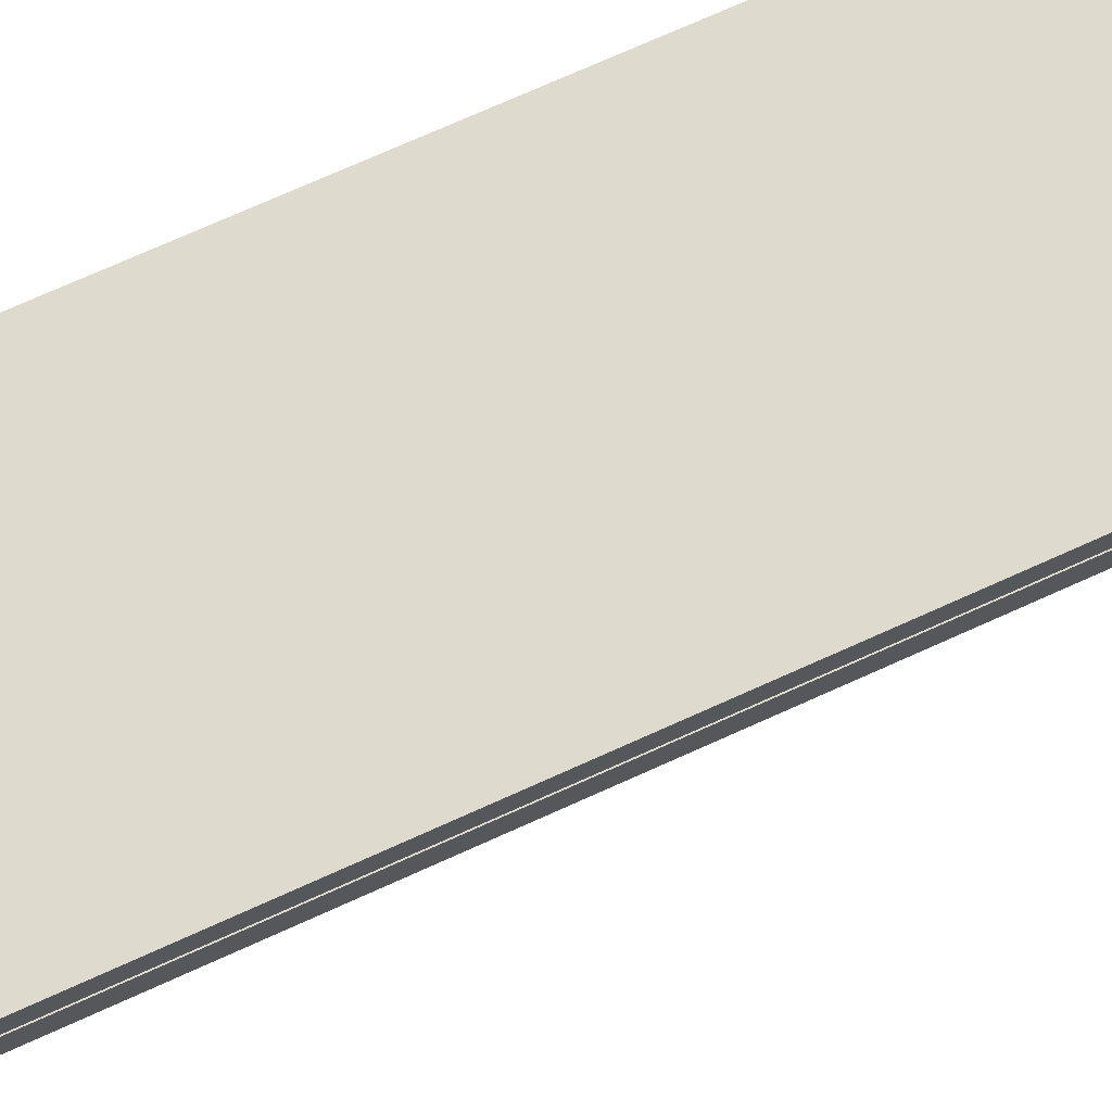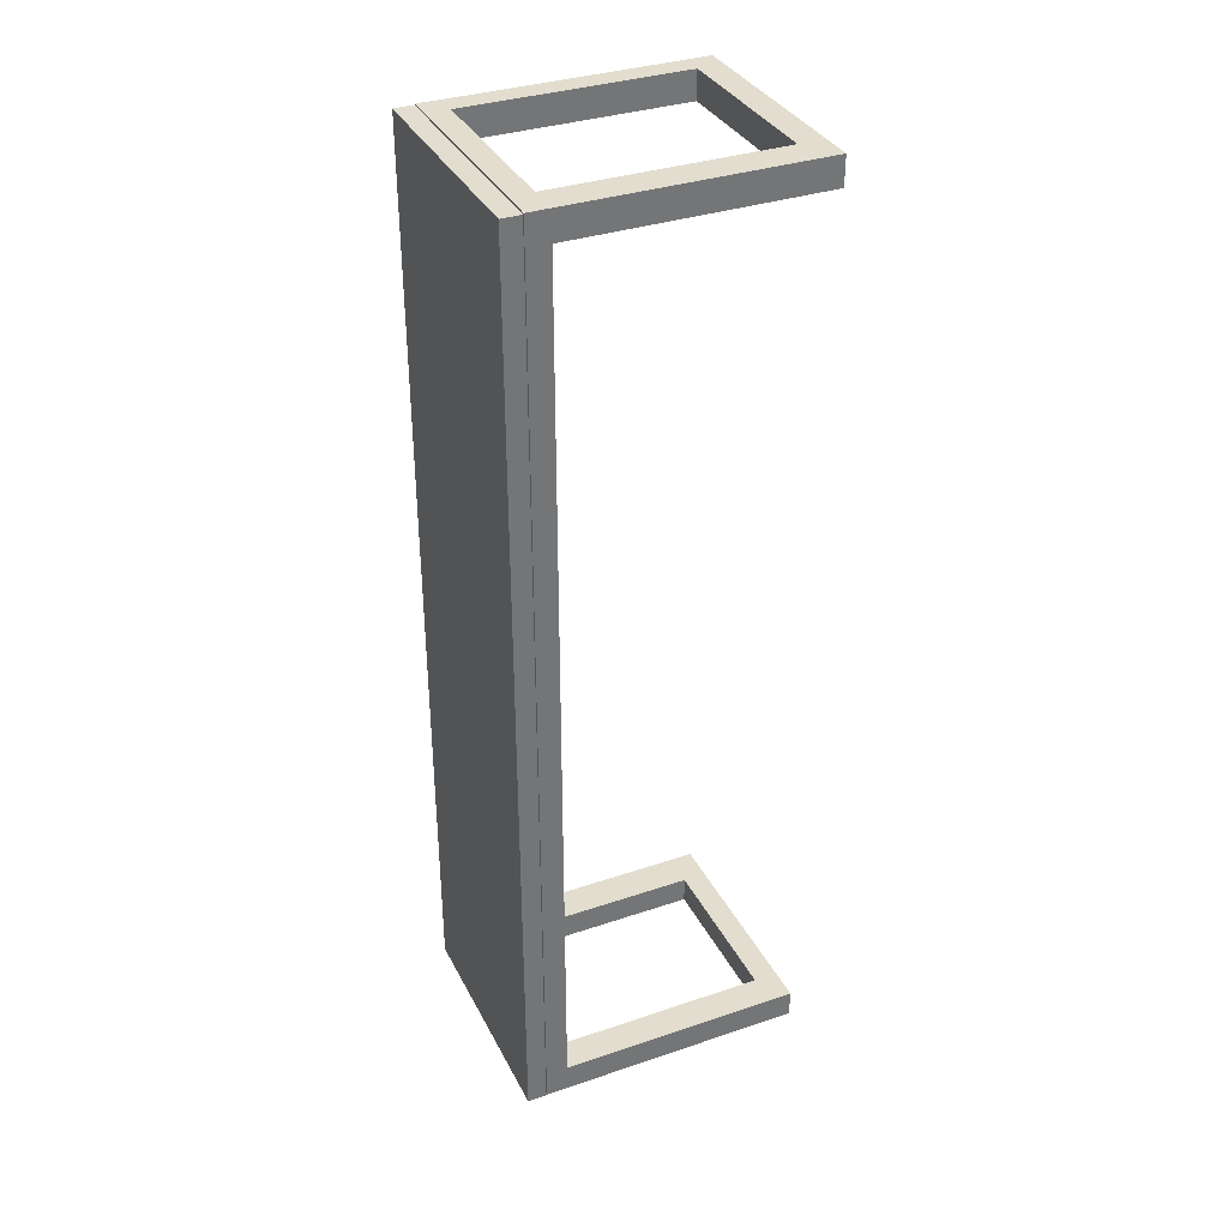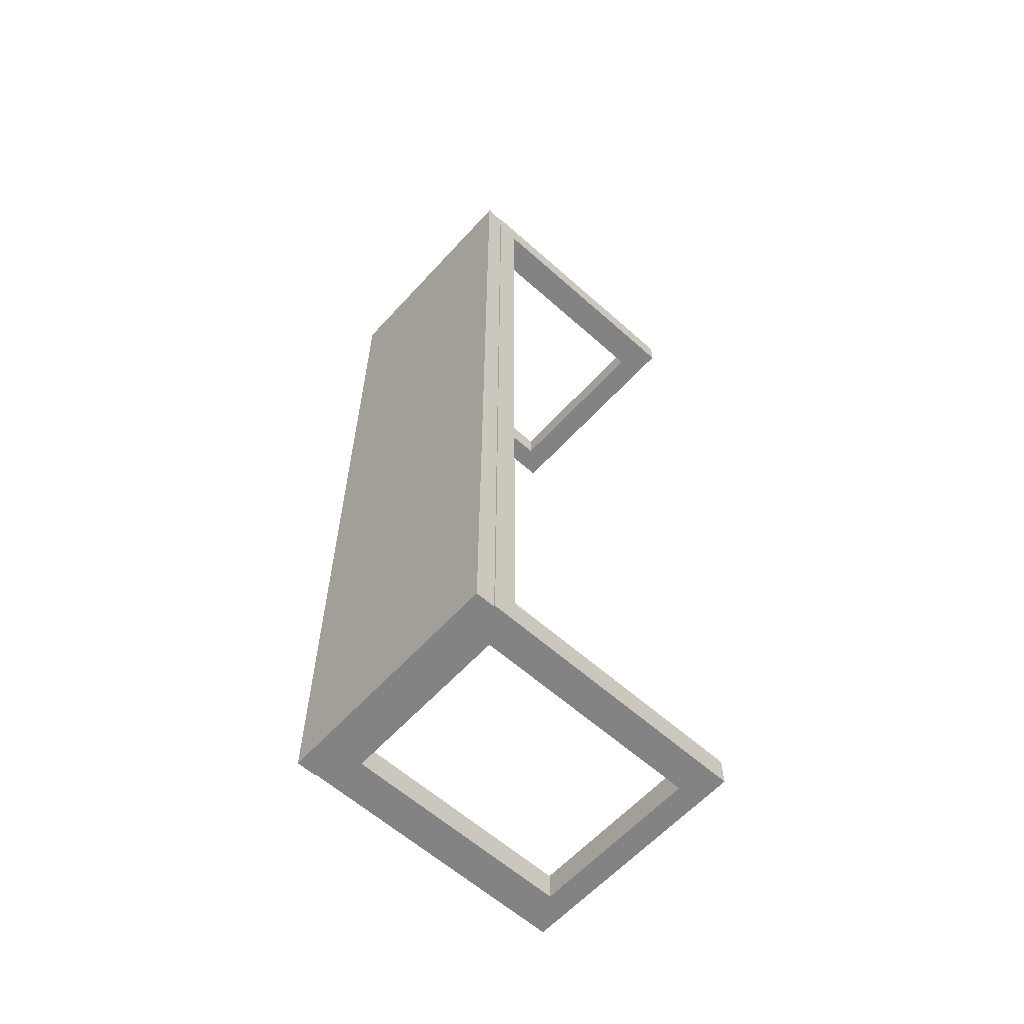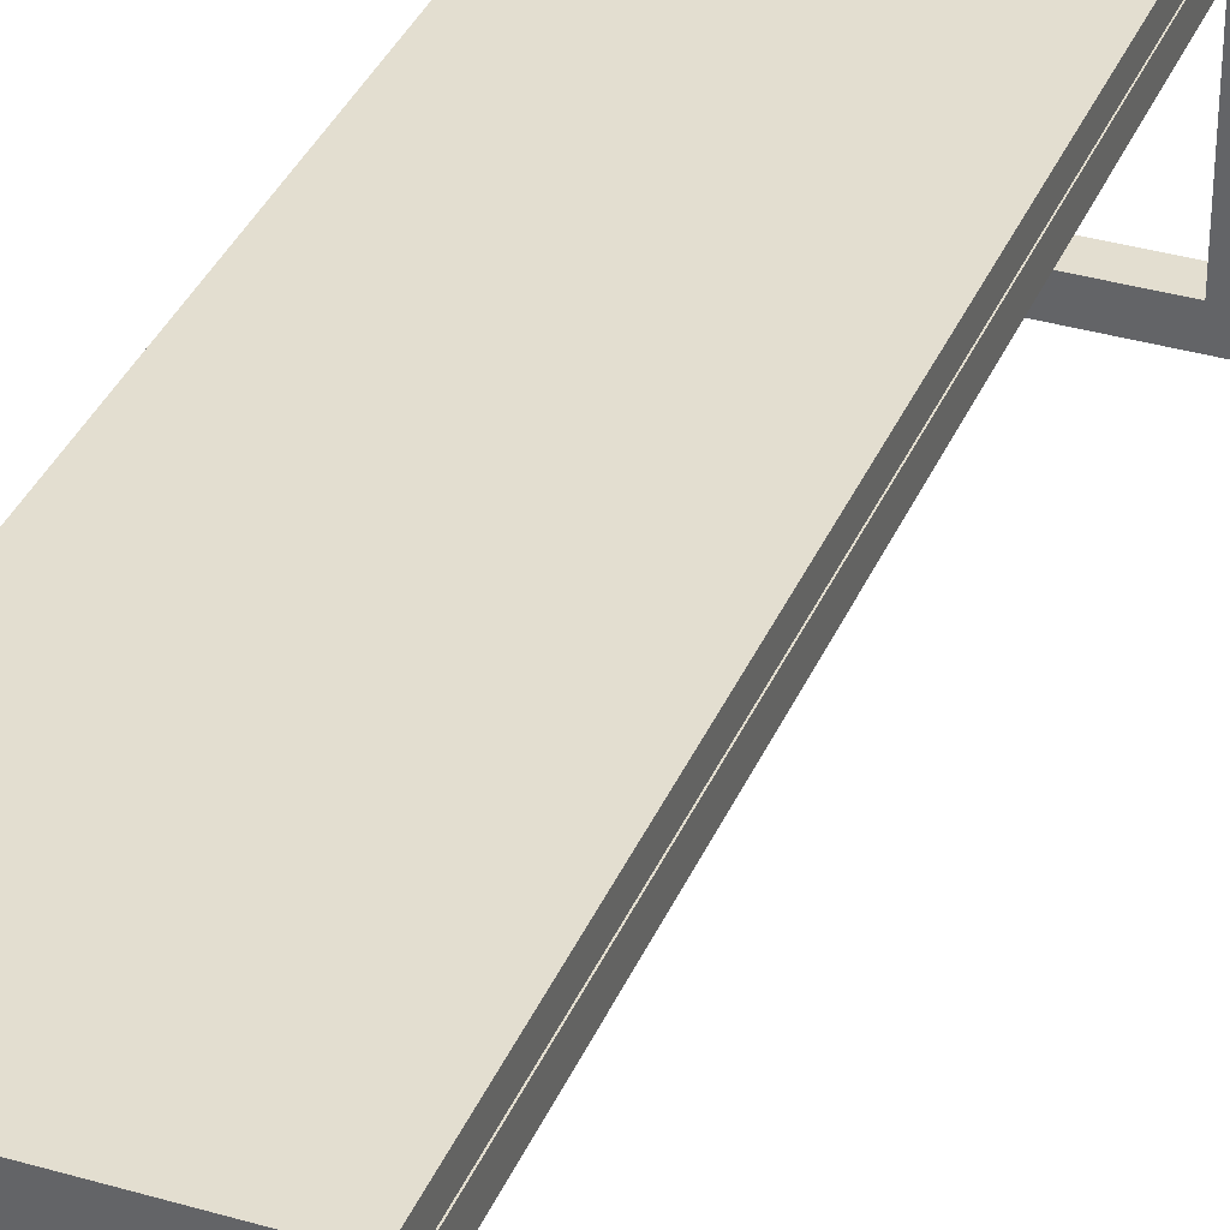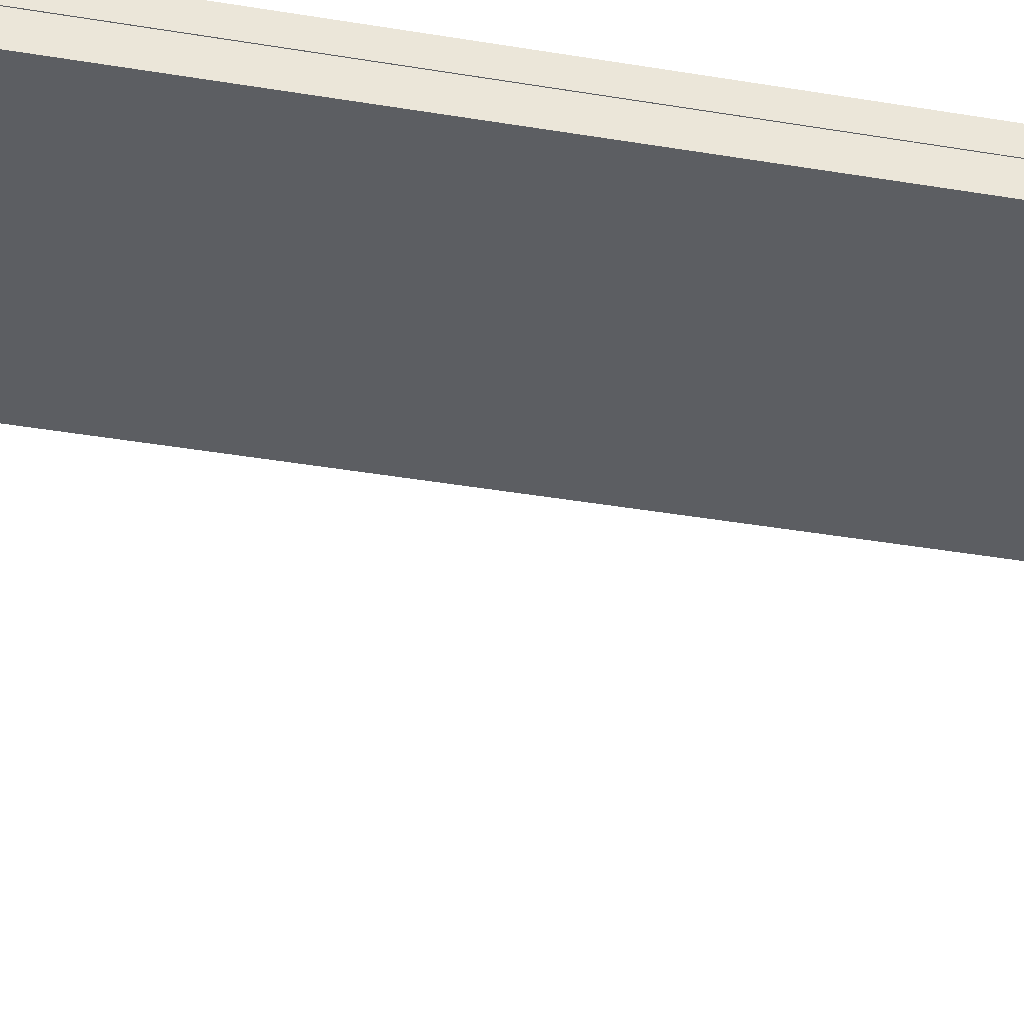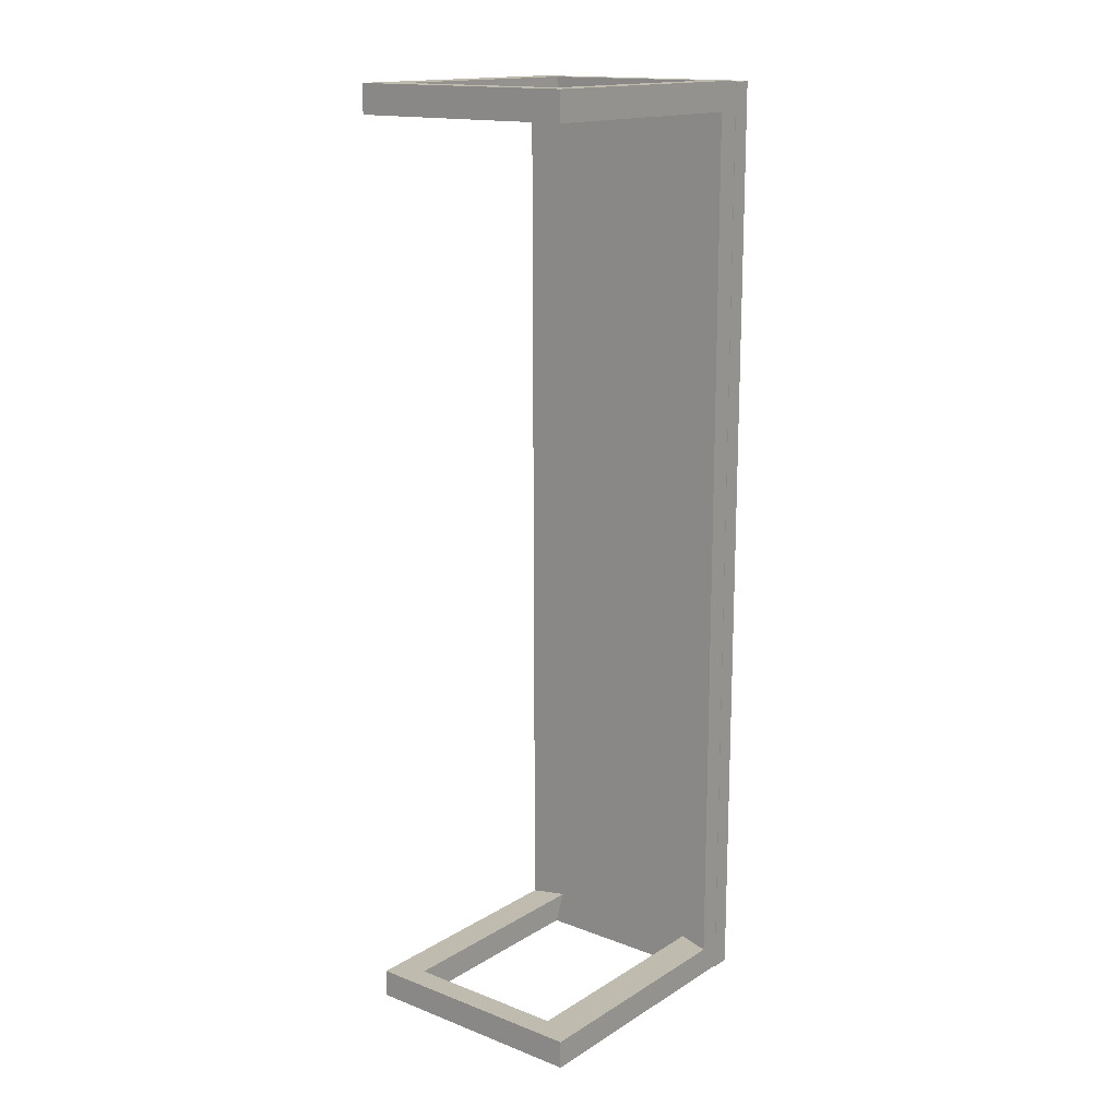
<metadata>
{"format":"obj","ext":"obj","renderer":"f3d","projection":"perspective","resolution":1024,"background":"white","views":[{"elev":71.1,"azim":-114.5,"up":"+Y"},{"elev":35.0,"azim":-114.2,"up":"+Z"},{"elev":-61.0,"azim":-132.2,"up":"+Z"},{"elev":35.9,"azim":-159.0,"up":"+Y"},{"elev":-37.5,"azim":77.6,"up":"+Y"},{"elev":15.9,"azim":38.5,"up":"+Z"}]}
</metadata>
<code>
g default
v 1.972 1.335 0.1121
v 1.972 1.335 5
v 1.972 1.45 0.1121
v 1.972 1.45 5
v 3.194 1.45 0.1121
v 3.194 1.45 5
v 3.194 1.335 0.1121
v 3.189 1.335 5
v 1.972 1.335 4.85
v 1.972 1.45 4.85
v 3.194 1.45 4.85
v 3.189 1.335 4.85
v 1.972 1.335 0.2585
v 1.972 1.45 0.2585
v 3.194 1.45 0.2585
v 3.194 1.335 0.2585
v 3.008 1.45 0.1121
v 3.008 1.335 0.1121
v 3.008 1.399 0.2585
v 3.069 1.399 4.85
v 3.069 1.335 5
v 3.008 1.45 5
v 3.008 1.45 4.85
v 3.008 1.45 0.2585
v 2.137 1.45 0.1121
v 2.137 1.335 0.1121
v 2.137 1.399 0.2585
v 2.137 1.399 4.85
v 2.137 1.335 5
v 2.137 1.45 5
v 2.137 1.45 4.85
v 2.137 1.45 0.2585
v 2.137 0.04201 0.1121
v 2.137 0.04201 0.2585
v 1.972 0.04201 0.2585
v 1.972 0.04201 0.1121
v 2.137 0.04201 4.85
v 1.972 0.04201 4.85
v 2.137 0.04201 5
v 1.972 0.04201 5
v 3.194 0.04201 0.1121
v 3.194 0.04201 0.2585
v 3.008 0.04201 0.2585
v 3.008 0.04201 0.1121
v 3.069 0.04201 4.85
v 3.069 0.04201 5
v 3.189 0.04201 4.85
v 3.189 0.04201 5
v 3.194 0.1683 0.1121
v 3.008 0.1683 0.1121
v 3.008 0.1683 0.2585
v 3.194 0.1683 0.2585
v 2.137 0.1759 4.85
v 1.972 0.1759 4.85
v 1.972 0.1759 5
v 2.137 0.1759 5
v 1.981 0.1683 0.1121
v 1.981 0.1683 0.2585
v 1.981 0.04201 0.1121
v 1.981 0.04201 0.2585
v 3.174 0.1759 5
v 3.174 0.1759 4.85
v 3.174 0.04201 5
v 3.174 0.04201 4.85
v 1.975 1.453 4.993
v 3.195 1.453 4.993
v 1.975 1.553 4.993
v 3.195 1.553 4.993
v 1.975 1.553 0.1053
v 3.195 1.553 0.1053
v 1.975 1.453 0.1053
v 3.195 1.453 0.1053
g pasted__pasted__pasted__pasted__polySurface2689
f 1 13 3
f 3 13 14
f 3 14 25
f 25 14 32
f 5 15 7
f 7 15 16
f 33 34 36
f 36 34 35
f 2 29 4
f 4 29 30
f 25 26 3
f 3 26 1
f 10 9 4
f 4 9 2
f 30 31 4
f 4 31 10
f 12 11 8
f 8 11 6
f 38 37 40
f 40 37 39
f 14 13 10
f 10 13 9
f 31 32 10
f 10 32 14
f 16 15 12
f 12 15 11
f 13 27 9
f 9 27 28
f 7 18 5
f 5 18 17
f 41 42 44
f 44 42 43
f 20 19 12
f 12 19 16
f 46 45 48
f 48 45 47
f 22 21 6
f 6 21 8
f 11 23 6
f 6 23 22
f 15 24 11
f 11 24 23
f 17 24 5
f 5 24 15
f 17 18 25
f 25 18 26
f 18 19 26
f 26 19 27
f 28 27 20
f 20 27 19
f 29 28 21
f 21 28 20
f 30 29 22
f 22 29 21
f 22 23 30
f 30 23 31
f 23 24 31
f 31 24 32
f 25 32 17
f 17 32 24
f 26 27 33
f 33 27 34
f 27 13 34
f 34 13 35
f 13 1 35
f 35 1 36
f 1 26 36
f 36 26 33
f 9 28 54
f 54 28 53
f 28 29 53
f 53 29 56
f 29 2 56
f 56 2 55
f 2 9 55
f 55 9 54
f 7 16 49
f 49 16 52
f 16 19 52
f 52 19 51
f 19 18 51
f 51 18 50
f 18 7 50
f 50 7 49
f 21 20 46
f 46 20 45
f 20 12 45
f 45 12 47
f 12 8 47
f 47 8 48
f 8 21 48
f 48 21 46
f 50 49 44
f 44 49 41
f 58 57 60
f 60 57 59
f 52 51 42
f 42 51 43
f 49 52 41
f 41 52 42
f 54 53 38
f 38 53 37
f 55 54 40
f 40 54 38
f 56 55 39
f 39 55 40
f 62 61 64
f 64 61 63
f 51 50 58
f 58 50 57
f 50 44 57
f 57 44 59
f 44 43 59
f 59 43 60
f 43 51 60
f 60 51 58
f 53 56 62
f 62 56 61
f 56 39 61
f 61 39 63
f 39 37 63
f 63 37 64
f 37 53 64
f 64 53 62
f 65 66 68 67
f 67 68 70 69
f 69 70 72 71
f 71 72 66 65
f 66 72 70 68
f 71 65 67 69

</code>
